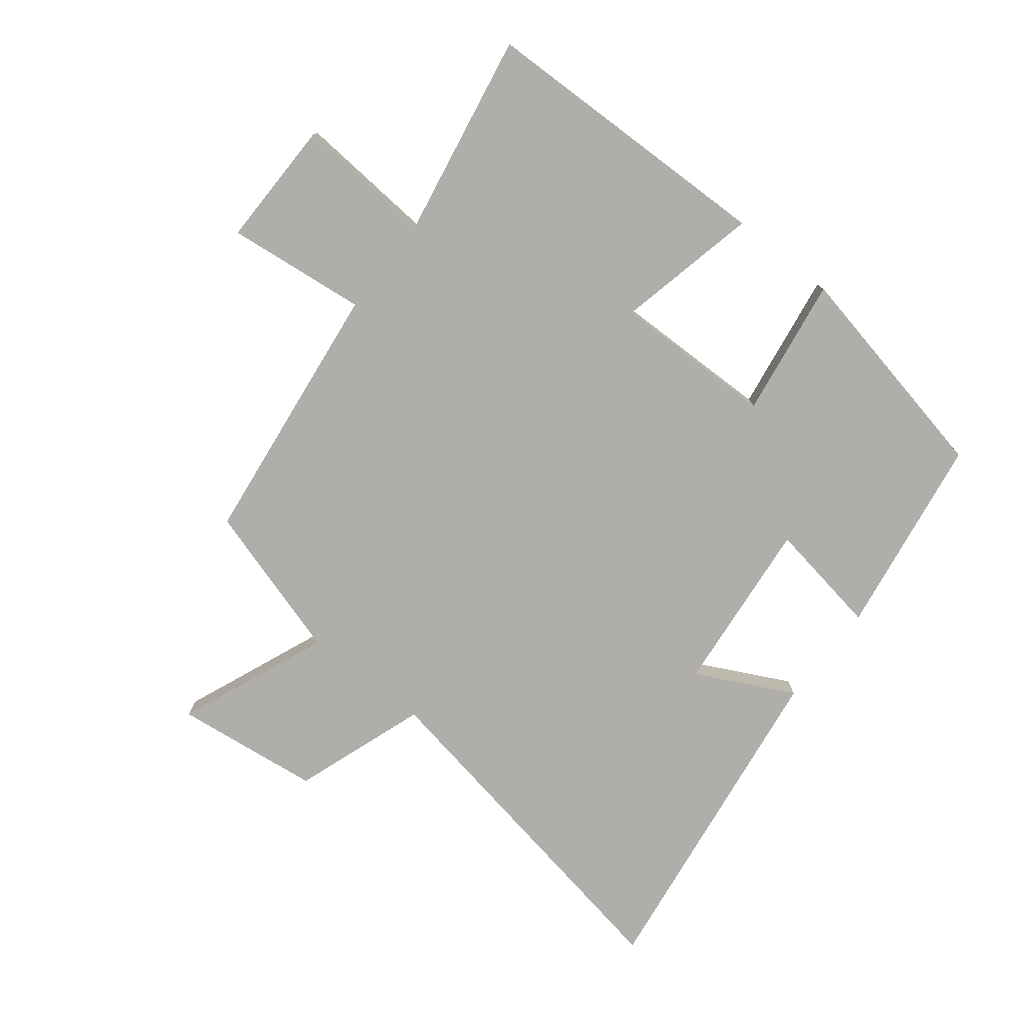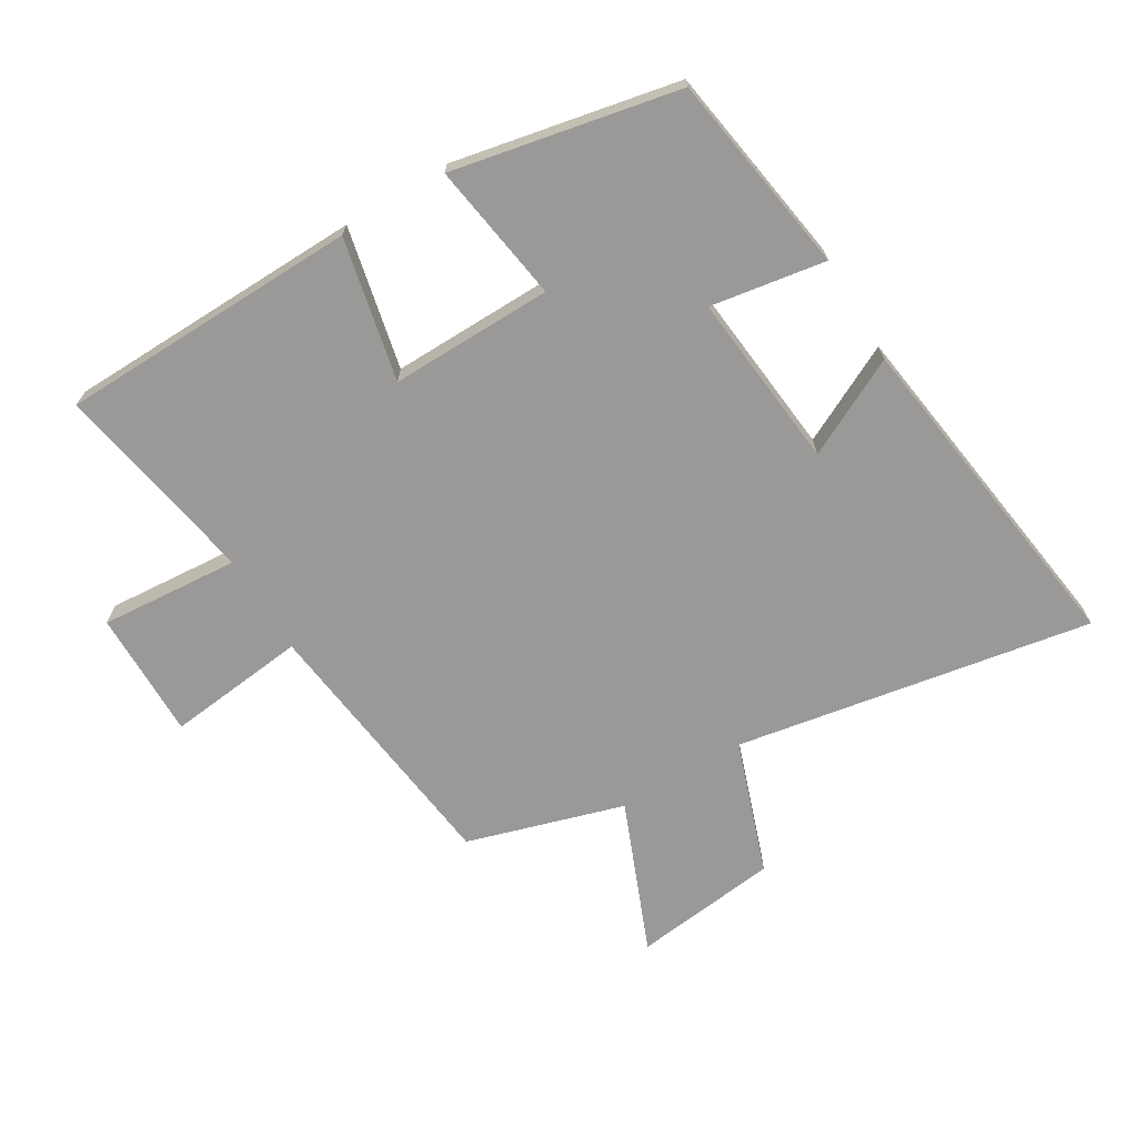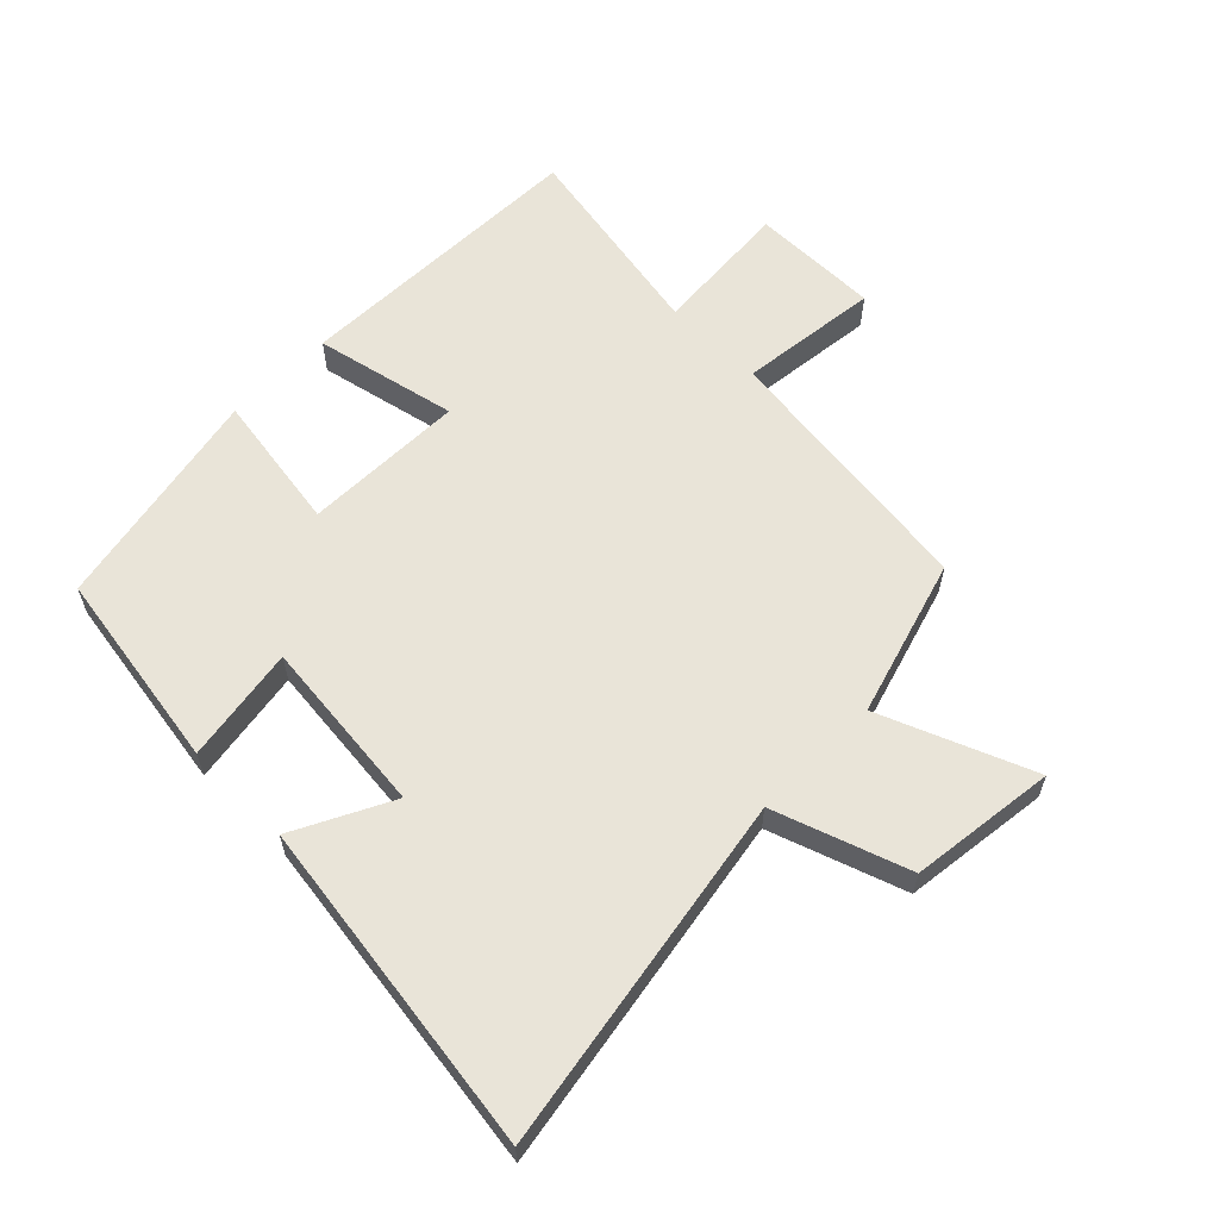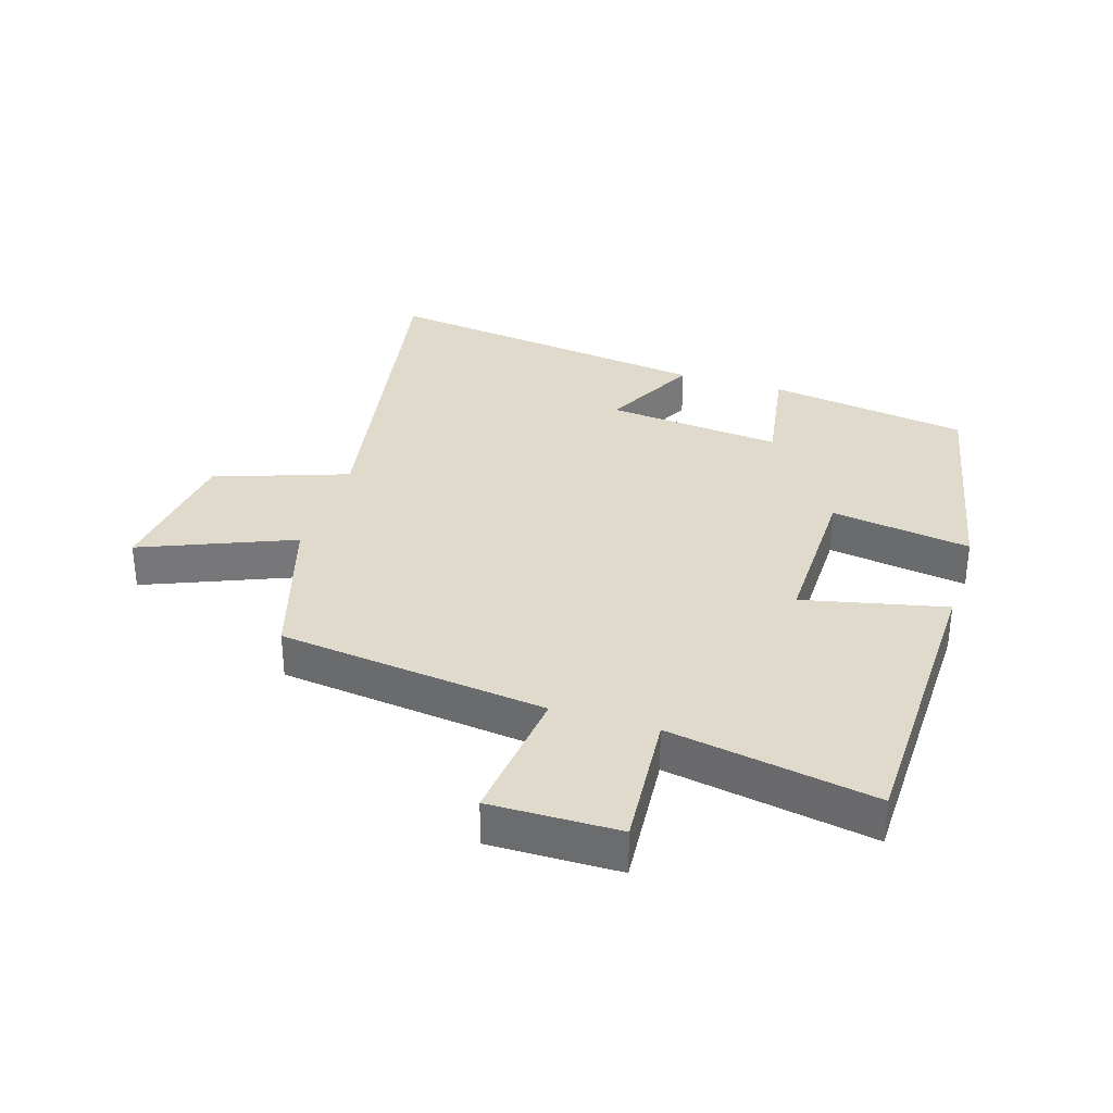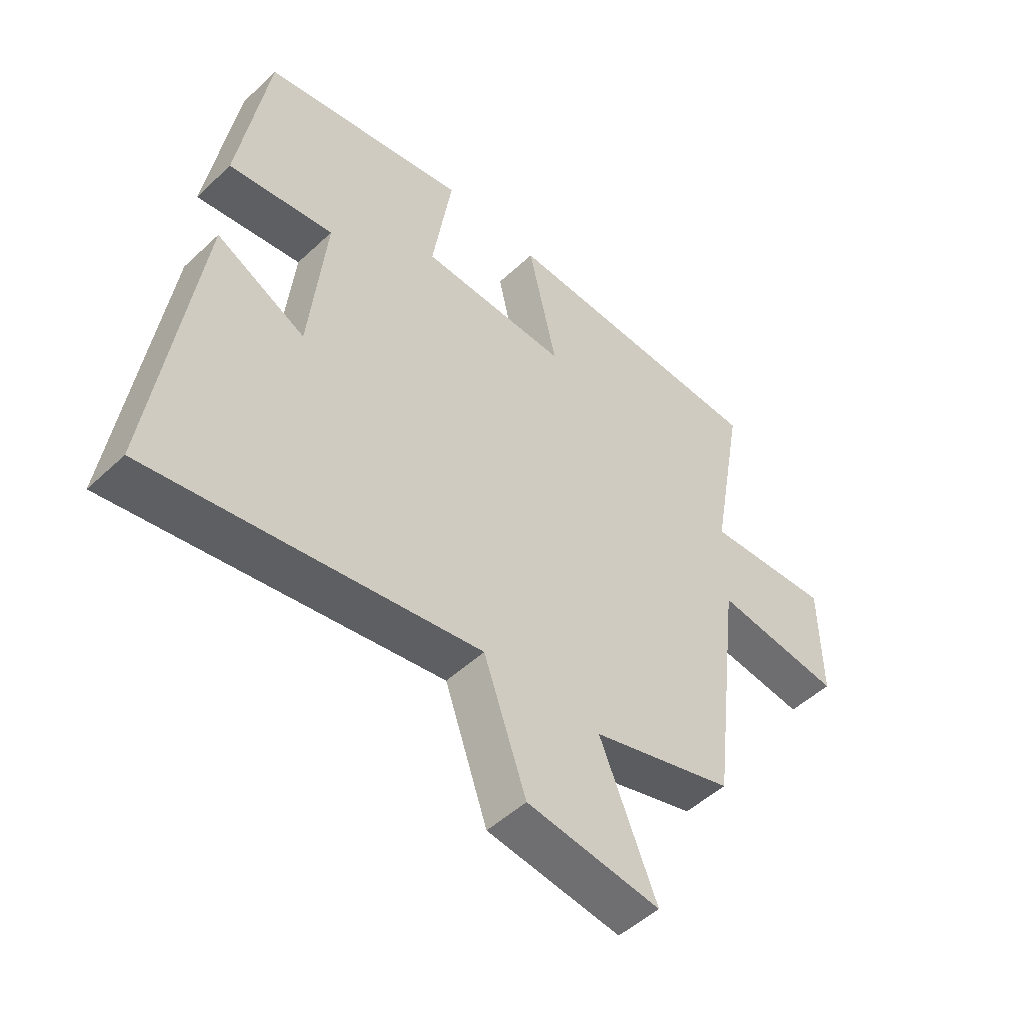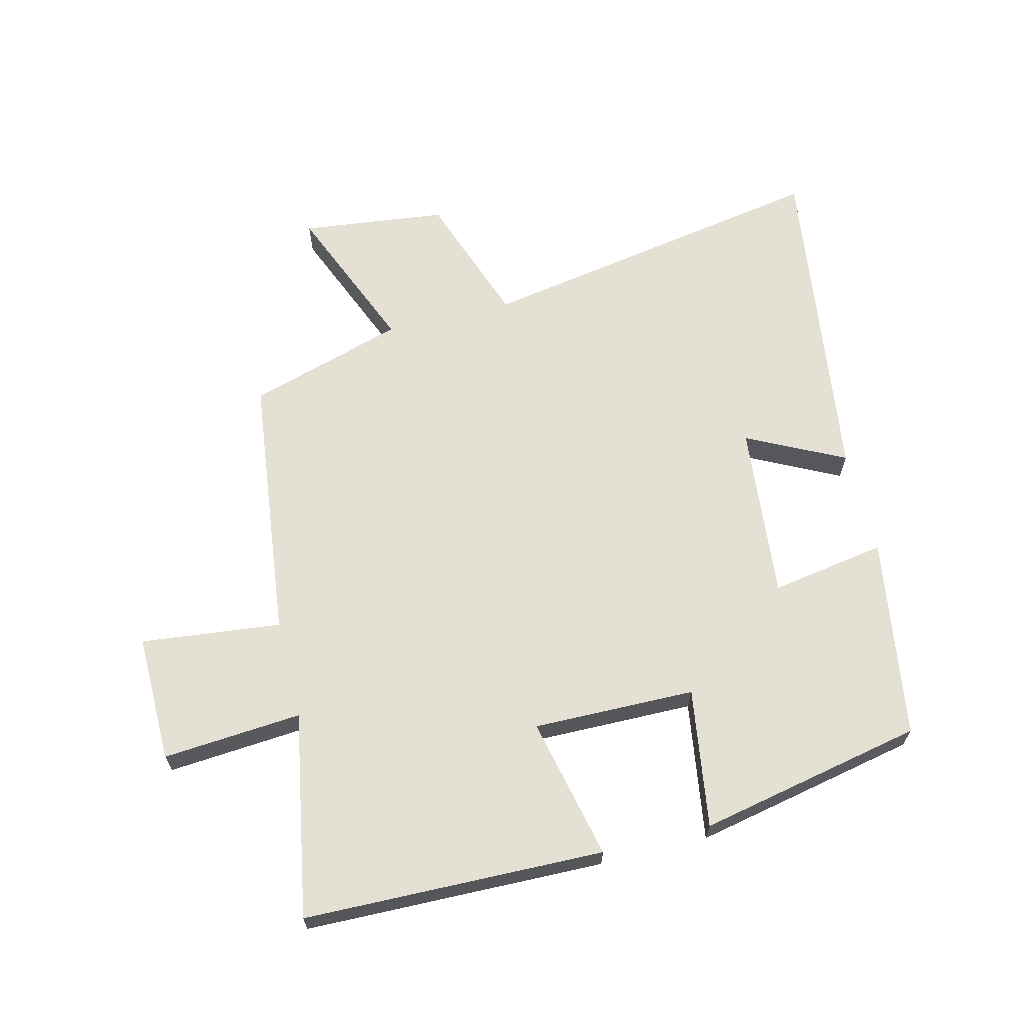
<metadata>
{"format":"obj","ext":"obj","renderer":"f3d","projection":"perspective","resolution":1024,"background":"white","views":[{"elev":-77.8,"azim":-38.2,"up":"+Y"},{"elev":-68.9,"azim":31.0,"up":"+Y"},{"elev":60.5,"azim":134.9,"up":"+Y"},{"elev":33.1,"azim":-72.7,"up":"+Y"},{"elev":-50.5,"azim":135.6,"up":"+Z"},{"elev":65.2,"azim":-14.0,"up":"+Y"}]}
</metadata>
<code>
v -0.448 0.07 -0.425
v -0.5 0.07 0.001
v -0.723 0.07 -0.024
v -0.721 0.07 0.18
v -0.5 0.07 0.163
v -0.559 0.07 0.489
v -0.082 0.07 0.5
v -0.132 0.07 0.274
v 0.126 0.07 0.278
v 0.092 0.07 0.5
v 0.45 0.07 0.427
v 0.5 0.07 0.107
v 0.317 0.07 0.137
v 0.345 0.07 -0.143
v 0.5 0.07 -0.065
v 0.574 0.07 -0.599
v 0.009 0.07 -0.5
v -0.065 0.07 -0.712
v -0.297 0.07 -0.74
v -0.199 0.07 -0.5
v -0.448 0 -0.425
v -0.5 0 0.001
v -0.723 0 -0.024
v -0.721 0 0.18
v -0.5 0 0.163
v -0.559 0 0.489
v -0.082 0 0.5
v -0.132 0 0.274
v 0.126 0 0.278
v 0.092 0 0.5
v 0.45 0 0.427
v 0.5 0 0.107
v 0.317 0 0.137
v 0.345 0 -0.143
v 0.5 0 -0.065
v 0.574 0 -0.599
v 0.009 0 -0.5
v -0.065 0 -0.712
v -0.297 0 -0.74
v -0.199 0 -0.5
f 17 18 19 20
f 17 20 1 2
f 14 15 16 17
f 13 14 17 2
f 10 11 12 13
f 9 10 13
f 8 9 13 2
f 5 6 7 8
f 5 8 2 3
f 3 4 5
f 40 39 38 37
f 22 21 40 37
f 37 36 35 34
f 22 37 34 33
f 33 32 31 30
f 33 30 29
f 22 33 29 28
f 28 27 26 25
f 23 22 28 25
f 25 24 23
f 1 21 22 2
f 2 22 23 3
f 3 23 24 4
f 4 24 25 5
f 5 25 26 6
f 6 26 27 7
f 7 27 28 8
f 8 28 29 9
f 9 29 30 10
f 10 30 31 11
f 11 31 32 12
f 12 32 33 13
f 13 33 34 14
f 14 34 35 15
f 15 35 36 16
f 16 36 37 17
f 17 37 38 18
f 18 38 39 19
f 19 39 40 20
f 20 40 21 1

</code>
